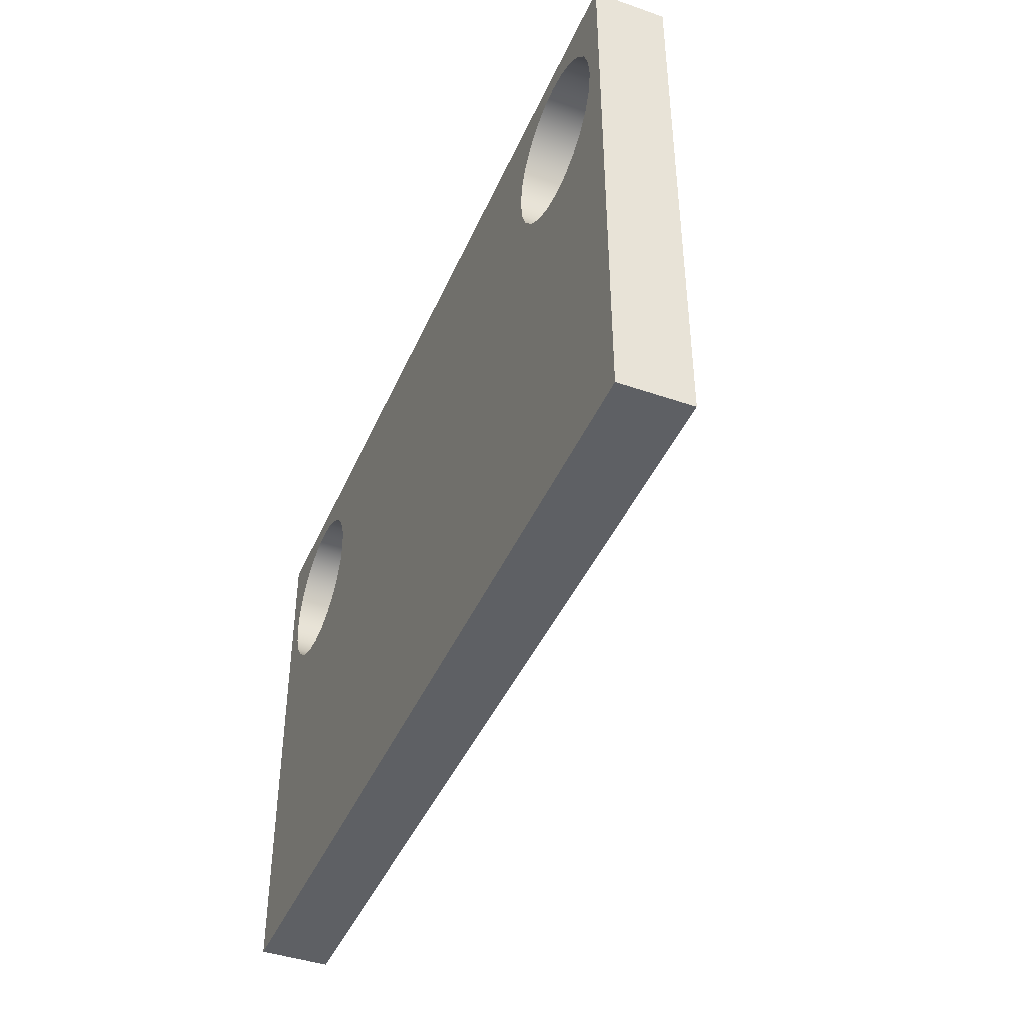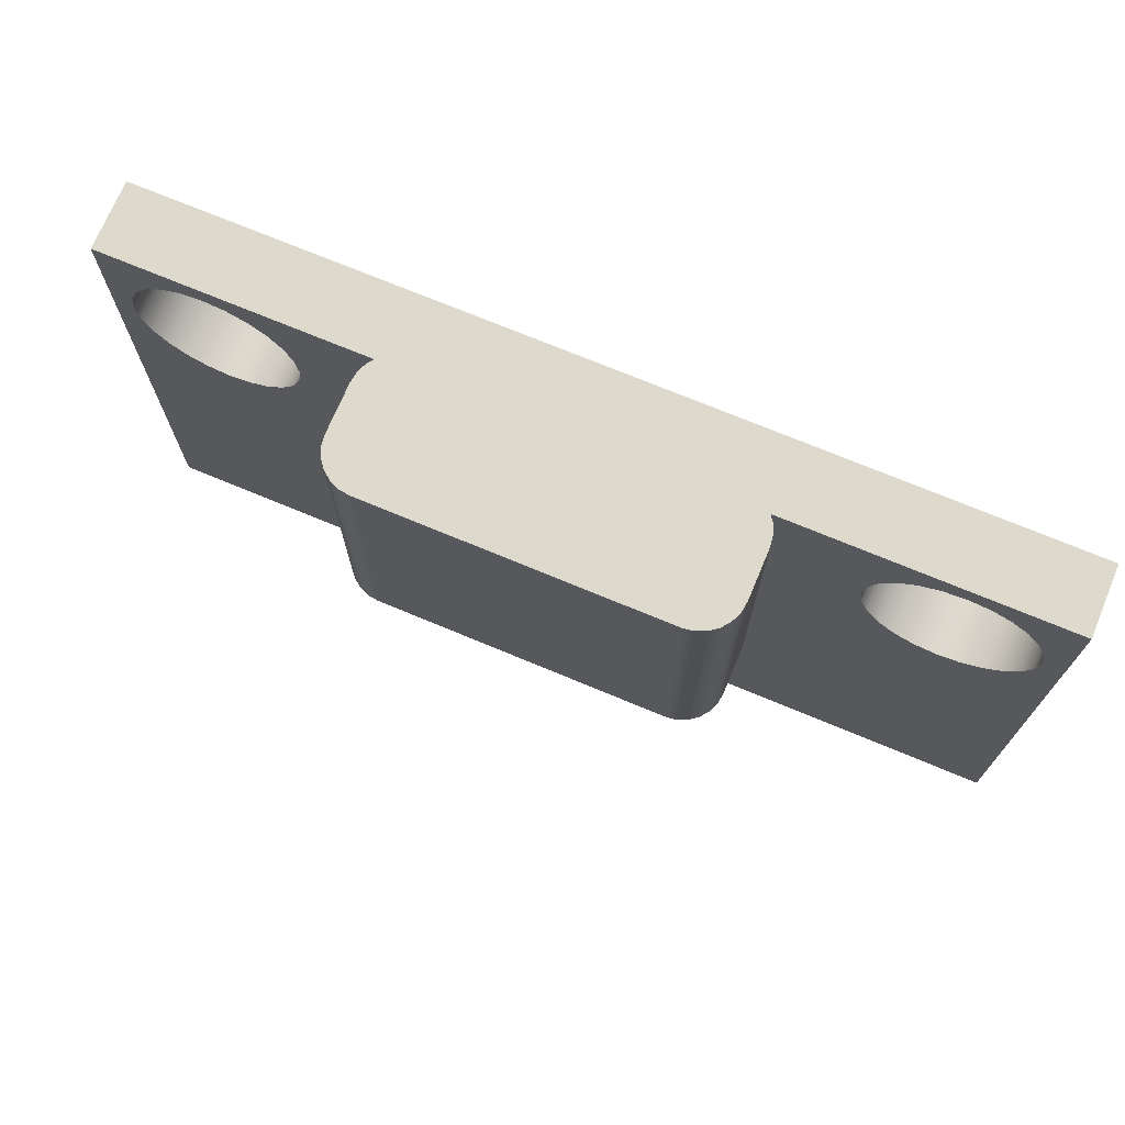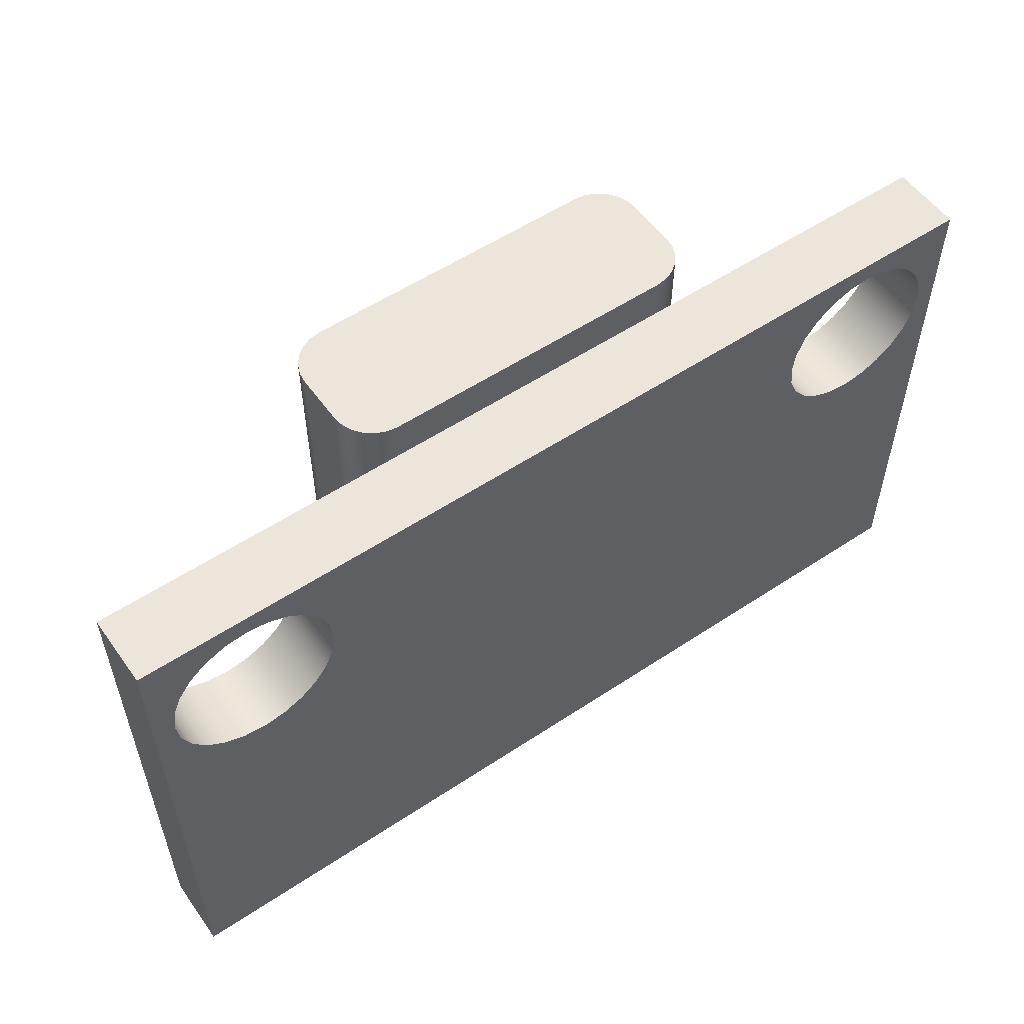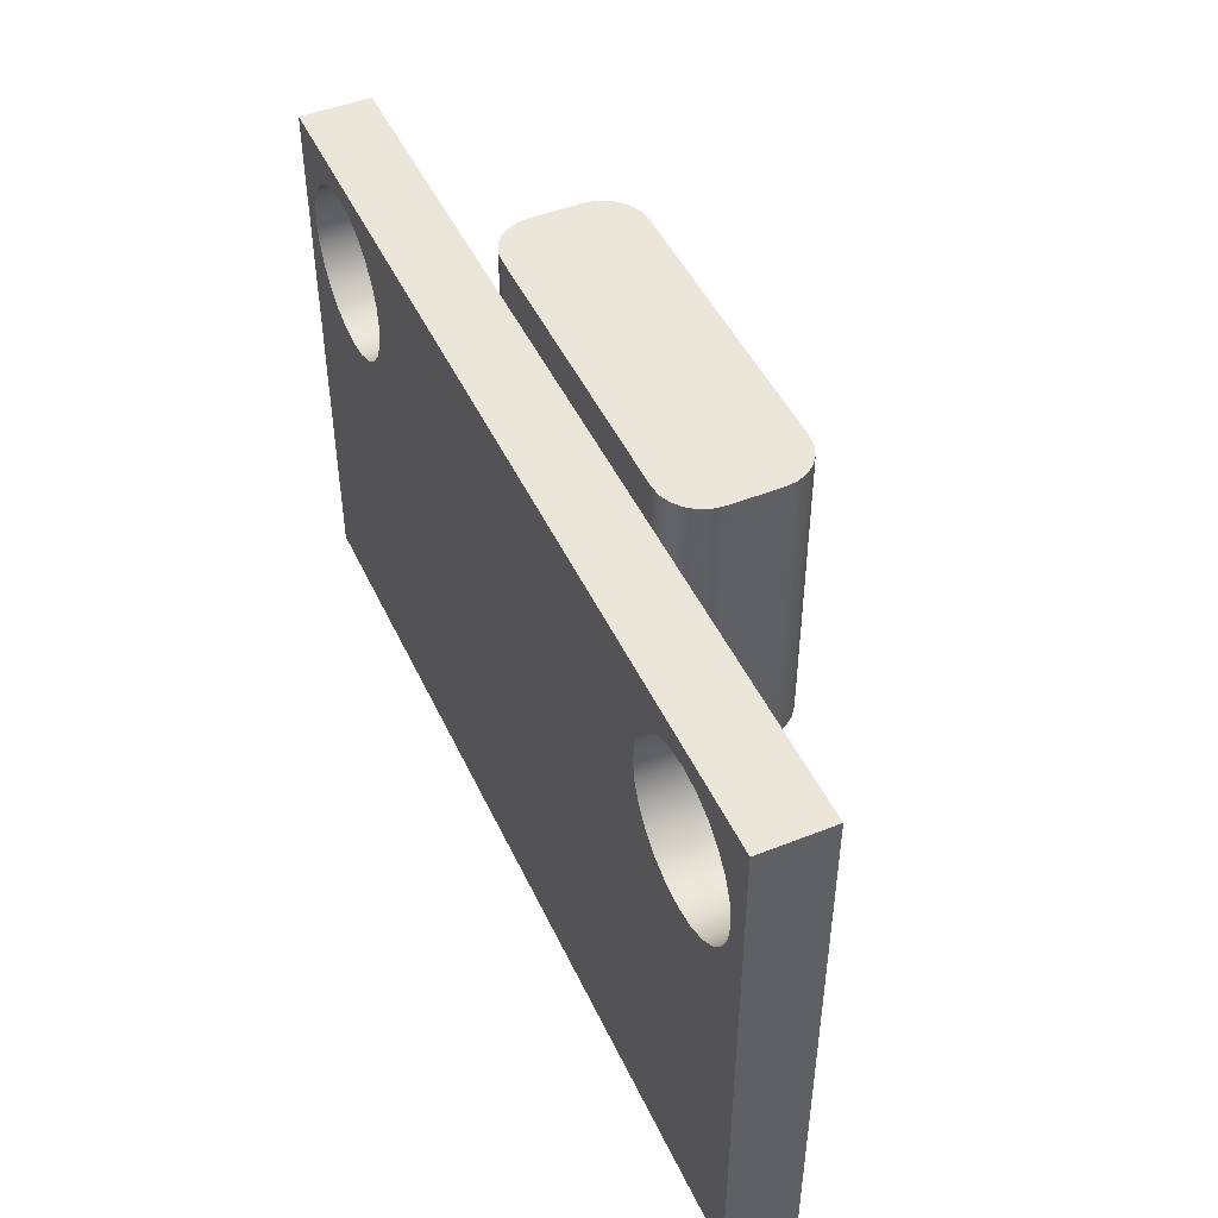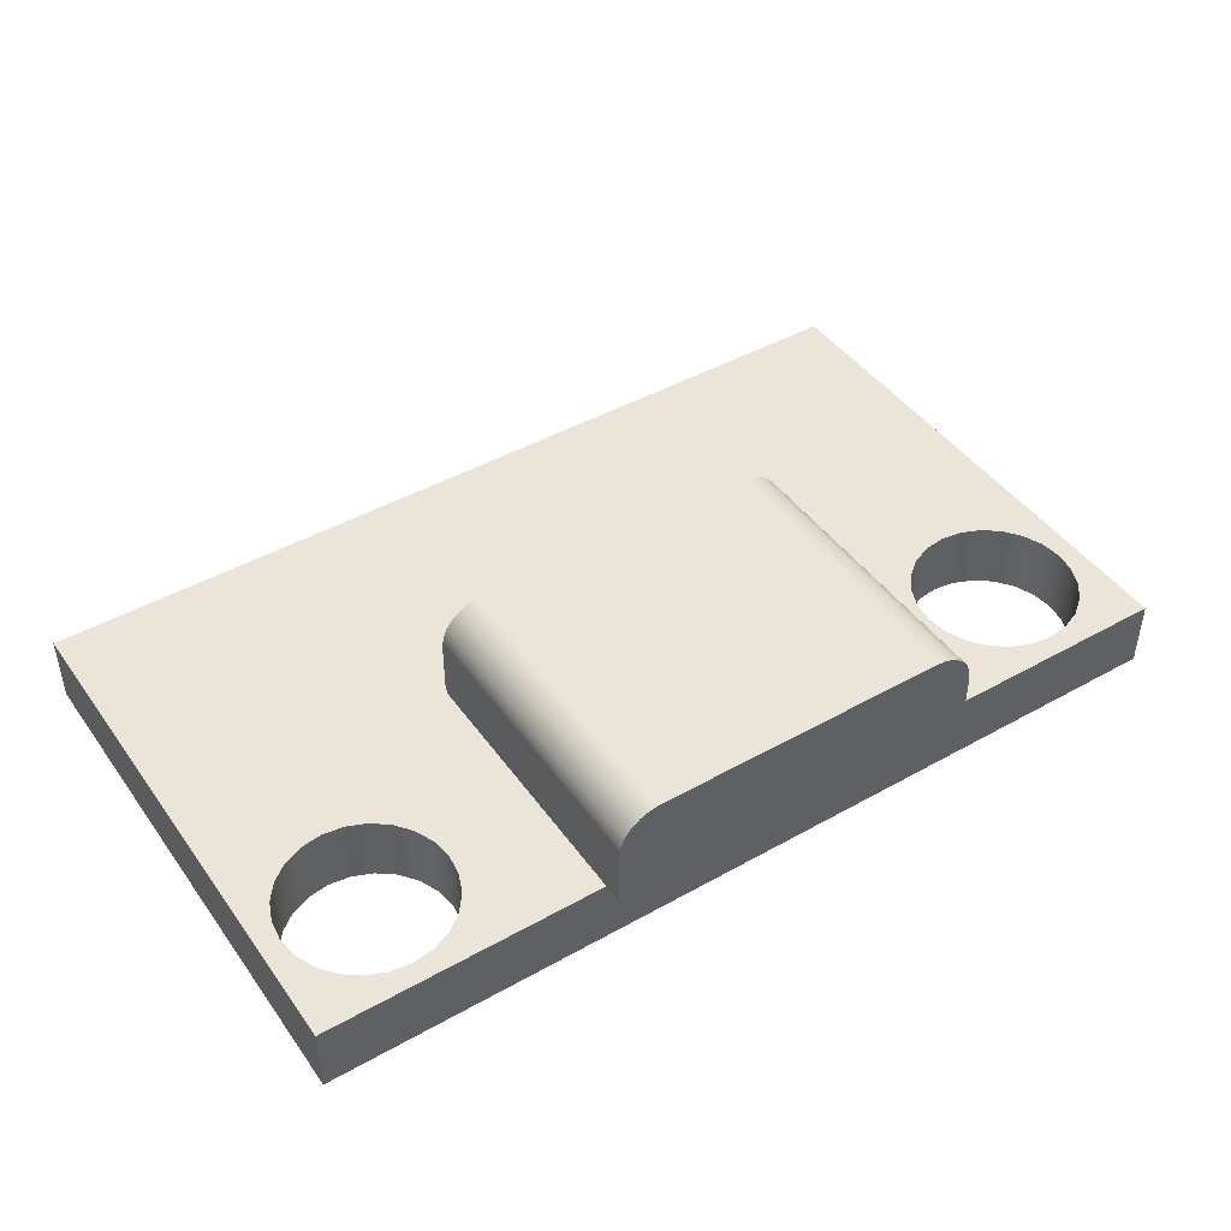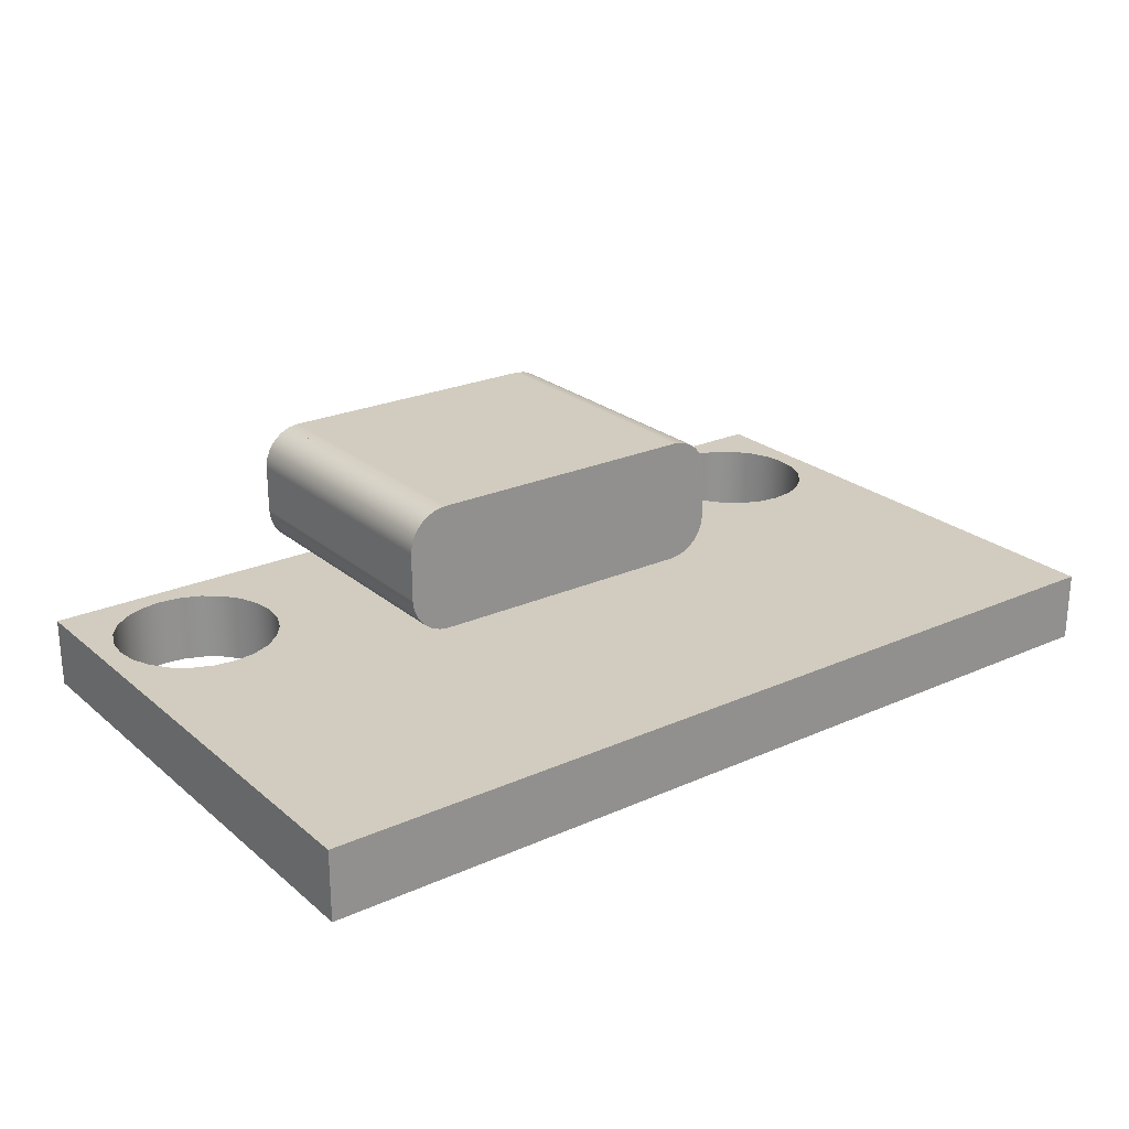
<metadata>
{"format":"obj","ext":"obj","renderer":"f3d","projection":"perspective","resolution":1024,"background":"white","views":[{"elev":-42.9,"azim":-112.4,"up":"+Y"},{"elev":71.9,"azim":22.7,"up":"+Y"},{"elev":55.3,"azim":145.0,"up":"+Y"},{"elev":47.1,"azim":-114.2,"up":"+Y"},{"elev":44.7,"azim":146.8,"up":"+Z"},{"elev":24.1,"azim":-36.5,"up":"+Z"}]}
</metadata>
<code>
g Body1
v -6.5 4 0
v -6.568 3.482 0
v -6.768 3 0
v -7.086 2.586 0
v -7.5 2.268 0
v -7.982 2.068 0
v -8.5 2 0
v -9.018 2.068 0
v -9.5 2.268 0
v -9.914 2.586 0
v -10.23 3 0
v -10.43 3.482 0
v -10.5 4 0
v -10.43 4.518 0
v -10.23 5 0
v -9.914 5.414 0
v -9.5 5.732 0
v -9.018 5.932 0
v -8.5 6 0
v -7.982 5.932 0
v -7.5 5.732 0
v -7.086 5.414 0
v -6.768 5 0
v -6.568 4.518 0
v -6.5 4 1.7
v -6.568 4.518 1.7
v -6.768 5 1.7
v -7.086 5.414 1.7
v -7.5 5.732 1.7
v -7.982 5.932 1.7
v -8.5 6 1.7
v -9.018 5.932 1.7
v -9.5 5.732 1.7
v -9.914 5.414 1.7
v -10.23 5 1.7
v -10.43 4.518 1.7
v -10.5 4 1.7
v -10.43 3.482 1.7
v -10.23 3 1.7
v -9.914 2.586 1.7
v -9.5 2.268 1.7
v -9.018 2.068 1.7
v -8.5 2 1.7
v -7.982 2.068 1.7
v -7.5 2.268 1.7
v -7.086 2.586 1.7
v -6.768 3 1.7
v -6.568 3.482 1.7
v 10.5 4 0
v 10.43 3.482 0
v 10.23 3 0
v 9.914 2.586 0
v 9.5 2.268 0
v 9.018 2.068 0
v 8.5 2 0
v 7.982 2.068 0
v 7.5 2.268 0
v 7.086 2.586 0
v 6.768 3 0
v 6.568 3.482 0
v 6.5 4 0
v 6.568 4.518 0
v 6.768 5 0
v 7.086 5.414 0
v 7.5 5.732 0
v 7.982 5.932 0
v 8.5 6 0
v 9.018 5.932 0
v 9.5 5.732 0
v 9.914 5.414 0
v 10.23 5 0
v 10.43 4.518 0
v 10.5 4 1.7
v 10.43 4.518 1.7
v 10.23 5 1.7
v 9.914 5.414 1.7
v 9.5 5.732 1.7
v 9.018 5.932 1.7
v 8.5 6 1.7
v 7.982 5.932 1.7
v 7.5 5.732 1.7
v 7.086 5.414 1.7
v 6.768 5 1.7
v 6.568 4.518 1.7
v 6.5 4 1.7
v 6.568 3.482 1.7
v 6.768 3 1.7
v 7.086 2.586 1.7
v 7.5 2.268 1.7
v 7.982 2.068 1.7
v 8.5 2 1.7
v 9.018 2.068 1.7
v 9.5 2.268 1.7
v 9.914 2.586 1.7
v 10.23 3 1.7
v 10.43 3.482 1.7
v 11 -6.5 0
v 11 6.5 0
v 11 6.5 1.7
v 11 -6.5 1.7
v -11 -6.5 0
v -11 -6.5 1.7
v -11 6.5 0
v -11 6.5 1.7
f 2 48 1
f 1 48 25
f 1 25 24
f 24 25 26
f 24 26 23
f 23 26 27
f 23 27 22
f 22 27 28
f 22 28 21
f 21 28 29
f 21 29 20
f 20 29 30
f 20 30 19
f 19 30 31
f 19 31 18
f 18 31 32
f 18 32 17
f 17 32 33
f 17 33 16
f 16 33 34
f 16 34 15
f 15 34 35
f 15 35 14
f 14 35 36
f 14 36 13
f 13 36 37
f 13 37 12
f 12 37 38
f 12 38 11
f 11 38 39
f 11 39 10
f 10 39 40
f 10 40 9
f 9 40 41
f 9 41 8
f 8 41 42
f 8 42 7
f 7 42 43
f 7 43 6
f 6 43 44
f 6 44 5
f 5 44 45
f 5 45 4
f 4 45 46
f 4 46 3
f 3 46 47
f 3 47 2
f 2 47 48
f 50 96 49
f 49 96 73
f 49 73 72
f 72 73 74
f 72 74 71
f 71 74 75
f 71 75 70
f 70 75 76
f 70 76 69
f 69 76 77
f 69 77 68
f 68 77 78
f 68 78 67
f 67 78 79
f 67 79 66
f 66 79 80
f 66 80 65
f 65 80 81
f 65 81 64
f 64 81 82
f 64 82 63
f 63 82 83
f 63 83 62
f 62 83 84
f 62 84 61
f 61 84 85
f 61 85 60
f 60 85 86
f 60 86 59
f 59 86 87
f 59 87 58
f 58 87 88
f 58 88 57
f 57 88 89
f 57 89 56
f 56 89 90
f 56 90 55
f 55 90 91
f 55 91 54
f 54 91 92
f 54 92 53
f 53 92 93
f 53 93 52
f 52 93 94
f 52 94 51
f 51 94 95
f 51 95 50
f 50 95 96
f 97 98 100
f 100 98 99
f 101 97 102
f 102 97 100
f 103 101 104
f 104 101 102
f 98 103 99
f 99 103 104
f 48 86 25
f 25 86 85
f 25 85 26
f 26 85 84
f 26 84 27
f 27 84 83
f 27 83 28
f 28 83 82
f 28 82 29
f 29 82 81
f 29 81 30
f 30 81 80
f 30 80 104
f 104 80 99
f 99 80 79
f 99 79 78
f 86 48 87
f 87 48 47
f 87 47 88
f 88 47 46
f 88 46 89
f 89 46 45
f 89 45 100
f 100 45 102
f 102 45 44
f 102 44 43
f 43 42 102
f 102 42 41
f 102 41 40
f 40 39 102
f 102 39 38
f 102 38 104
f 104 38 37
f 104 37 36
f 36 35 104
f 104 35 34
f 104 34 33
f 33 32 104
f 104 32 31
f 104 31 30
f 74 73 99
f 99 73 96
f 99 96 100
f 100 96 95
f 100 95 94
f 94 93 100
f 100 93 92
f 100 92 91
f 91 90 100
f 100 90 89
f 78 77 99
f 99 77 76
f 99 76 75
f 75 74 99
f 24 62 1
f 1 62 61
f 1 61 2
f 2 61 60
f 2 60 3
f 3 60 59
f 3 59 4
f 4 59 58
f 4 58 5
f 5 58 57
f 5 57 101
f 101 57 97
f 97 57 56
f 97 56 55
f 62 24 63
f 63 24 23
f 63 23 64
f 64 23 22
f 64 22 65
f 65 22 21
f 65 21 66
f 66 21 20
f 66 20 98
f 98 20 103
f 103 20 19
f 103 19 18
f 18 17 103
f 103 17 16
f 103 16 15
f 15 14 103
f 103 14 13
f 103 13 12
f 103 12 101
f 101 12 11
f 101 11 10
f 10 9 101
f 101 9 8
f 101 8 7
f 7 6 101
f 101 6 5
f 50 49 98
f 98 49 72
f 98 72 71
f 71 70 98
f 98 70 69
f 98 69 68
f 68 67 98
f 98 67 66
f 55 54 97
f 97 54 53
f 97 53 52
f 52 51 97
f 97 51 50
f 97 50 98
g Body2
v -4.5 6.5 3.9
v -4.466 6.5 4.159
v -4.366 6.5 4.4
v -4.207 6.5 4.607
v -4 6.5 4.766
v -3.759 6.5 4.866
v -3.5 6.5 4.9
v -3.5 7.5 4.9
v -3.759 7.5 4.866
v -4 7.5 4.766
v -4.207 7.5 4.607
v -4.366 7.5 4.4
v -4.466 7.5 4.159
v -4.5 7.5 3.9
v -4.5 7.5 2.7
v -4.5 6.5 2.7
v 3.5 7.5 4.9
v 3.759 7.5 4.866
v 4 7.5 4.766
v 4.207 7.5 4.607
v 4.366 7.5 4.4
v 4.466 7.5 4.159
v 4.5 7.5 3.9
v 4.5 7.5 2.7
v 4.466 7.5 2.441
v 4.366 7.5 2.2
v 4.207 7.5 1.993
v 4 7.5 1.834
v 3.759 7.5 1.734
v 3.5 7.5 1.7
v -3.5 7.5 1.7
v -3.759 7.5 1.734
v -4 7.5 1.834
v -4.207 7.5 1.993
v -4.366 7.5 2.2
v -4.466 7.5 2.441
v -3.5 6.5 1.7
v -3.759 6.5 1.734
v -4 6.5 1.834
v -4.207 6.5 1.993
v -4.366 6.5 2.2
v -4.466 6.5 2.441
v 3.5 6.5 1.7
v 4.5 6.5 2.7
v 4.466 6.5 2.441
v 4.366 6.5 2.2
v 4.207 6.5 1.993
v 4 6.5 1.834
v 3.759 6.5 1.734
v 4.5 6.5 3.9
v 3.5 6.5 4.9
v 3.759 6.5 4.866
v 4 6.5 4.766
v 4.207 6.5 4.607
v 4.366 6.5 4.4
v 4.466 6.5 4.159
f 118 105 117
f 117 105 106
f 117 106 116
f 116 106 107
f 116 107 115
f 115 107 108
f 115 108 114
f 114 108 109
f 114 109 113
f 113 109 110
f 113 110 112
f 112 110 111
f 105 118 120
f 120 118 119
f 117 112 118
f 118 112 121
f 118 121 127
f 127 121 126
f 126 121 125
f 125 121 124
f 124 121 123
f 123 121 122
f 117 116 112
f 112 116 115
f 112 115 114
f 114 113 112
f 118 127 119
f 119 127 128
f 119 128 135
f 135 128 134
f 134 128 129
f 134 129 130
f 130 131 134
f 134 131 132
f 134 132 133
f 136 137 135
f 135 137 138
f 135 138 139
f 139 140 135
f 135 140 119
f 120 119 146
f 146 119 140
f 146 140 145
f 145 140 139
f 145 139 144
f 144 139 138
f 144 138 143
f 143 138 137
f 143 137 142
f 142 137 136
f 142 136 141
f 141 136 135
f 135 134 141
f 141 134 147
f 128 148 129
f 129 148 149
f 129 149 130
f 130 149 150
f 130 150 131
f 131 150 151
f 131 151 132
f 132 151 152
f 132 152 133
f 133 152 153
f 133 153 134
f 134 153 147
f 148 128 154
f 154 128 127
f 154 127 160
f 160 127 126
f 160 126 159
f 159 126 125
f 159 125 158
f 158 125 124
f 158 124 157
f 157 124 123
f 157 123 156
f 156 123 122
f 156 122 155
f 155 122 121
f 111 155 112
f 112 155 121
f 110 109 111
f 111 109 108
f 111 108 107
f 107 106 111
f 111 106 105
f 111 105 154
f 154 105 148
f 148 105 120
f 148 120 147
f 147 120 141
f 141 120 146
f 141 146 145
f 145 144 141
f 141 144 143
f 141 143 142
f 153 152 147
f 147 152 151
f 147 151 150
f 150 149 147
f 147 149 148
f 111 154 155
f 155 154 160
f 155 160 159
f 159 158 155
f 155 158 157
f 155 157 156
g Body1:1
v -4.5 0.5 3.9
v -4.466 0.5 4.159
v -4.366 0.5 4.4
v -4.207 0.5 4.607
v -4 0.5 4.766
v -3.759 0.5 4.866
v -3.5 0.5 4.9
v -3.5 6.5 4.9
v -3.759 6.5 4.866
v -4 6.5 4.766
v -4.207 6.5 4.607
v -4.366 6.5 4.4
v -4.466 6.5 4.159
v -4.5 6.5 3.9
v -4.5 6.5 2.7
v -4.5 0.5 2.7
v 3.5 6.5 4.9
v 3.759 6.5 4.866
v 4 6.5 4.766
v 4.207 6.5 4.607
v 4.366 6.5 4.4
v 4.466 6.5 4.159
v 4.5 6.5 3.9
v 4.5 6.5 2.7
v 4.466 6.5 2.441
v 4.366 6.5 2.2
v 4.207 6.5 1.993
v 4 6.5 1.834
v 3.759 6.5 1.734
v 3.5 6.5 1.7
v -3.5 6.5 1.7
v -3.759 6.5 1.734
v -4 6.5 1.834
v -4.207 6.5 1.993
v -4.366 6.5 2.2
v -4.466 6.5 2.441
v -3.5 0.5 1.7
v -3.759 0.5 1.734
v -4 0.5 1.834
v -4.207 0.5 1.993
v -4.366 0.5 2.2
v -4.466 0.5 2.441
v 3.5 0.5 1.7
v 4.5 0.5 2.7
v 4.466 0.5 2.441
v 4.366 0.5 2.2
v 4.207 0.5 1.993
v 4 0.5 1.834
v 3.759 0.5 1.734
v 4.5 0.5 3.9
v 3.5 0.5 4.9
v 3.759 0.5 4.866
v 4 0.5 4.766
v 4.207 0.5 4.607
v 4.366 0.5 4.4
v 4.466 0.5 4.159
f 174 161 173
f 173 161 162
f 173 162 172
f 172 162 163
f 172 163 171
f 171 163 164
f 171 164 170
f 170 164 165
f 170 165 169
f 169 165 166
f 169 166 168
f 168 166 167
f 161 174 176
f 176 174 175
f 173 168 174
f 174 168 177
f 174 177 183
f 183 177 182
f 182 177 181
f 181 177 180
f 180 177 179
f 179 177 178
f 173 172 168
f 168 172 171
f 168 171 170
f 170 169 168
f 174 183 175
f 175 183 184
f 175 184 191
f 191 184 190
f 190 184 185
f 190 185 186
f 186 187 190
f 190 187 188
f 190 188 189
f 192 193 191
f 191 193 194
f 191 194 195
f 195 196 191
f 191 196 175
f 176 175 202
f 202 175 196
f 202 196 201
f 201 196 195
f 201 195 200
f 200 195 194
f 200 194 199
f 199 194 193
f 199 193 198
f 198 193 192
f 198 192 197
f 197 192 191
f 191 190 197
f 197 190 203
f 184 204 185
f 185 204 205
f 185 205 186
f 186 205 206
f 186 206 187
f 187 206 207
f 187 207 188
f 188 207 208
f 188 208 189
f 189 208 209
f 189 209 190
f 190 209 203
f 204 184 210
f 210 184 183
f 210 183 216
f 216 183 182
f 216 182 215
f 215 182 181
f 215 181 214
f 214 181 180
f 214 180 213
f 213 180 179
f 213 179 212
f 212 179 178
f 212 178 211
f 211 178 177
f 167 211 168
f 168 211 177
f 166 165 167
f 167 165 164
f 167 164 163
f 163 162 167
f 167 162 161
f 167 161 210
f 210 161 204
f 204 161 176
f 204 176 203
f 203 176 197
f 197 176 202
f 197 202 201
f 201 200 197
f 197 200 199
f 197 199 198
f 209 208 203
f 203 208 207
f 203 207 206
f 206 205 203
f 203 205 204
f 167 210 211
f 211 210 216
f 211 216 215
f 215 214 211
f 211 214 213
f 211 213 212

</code>
